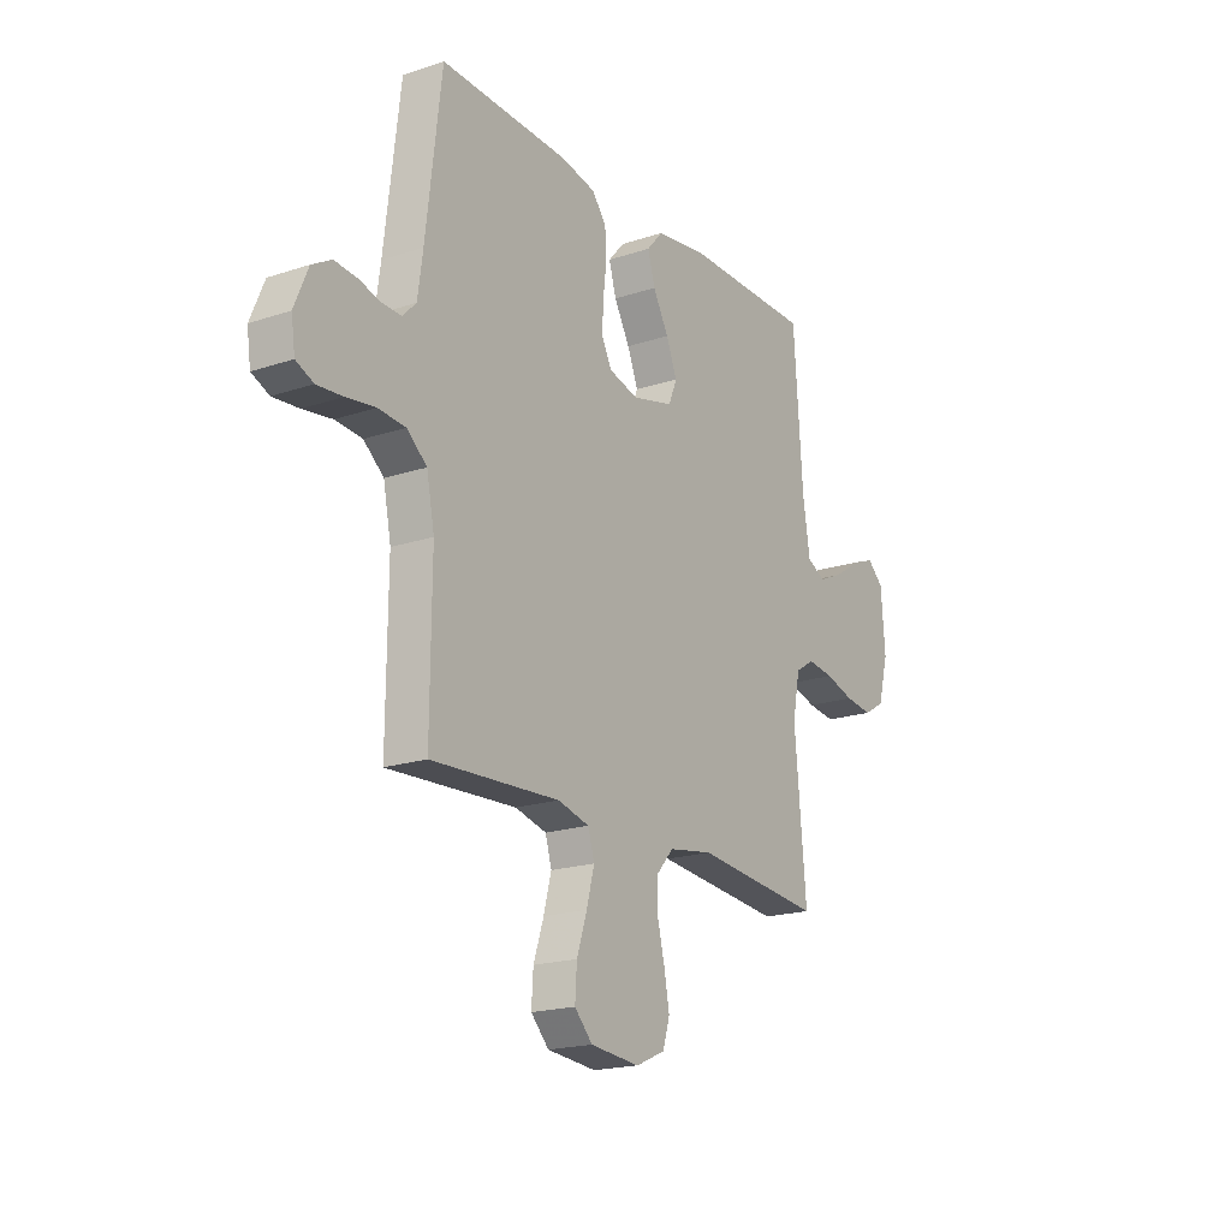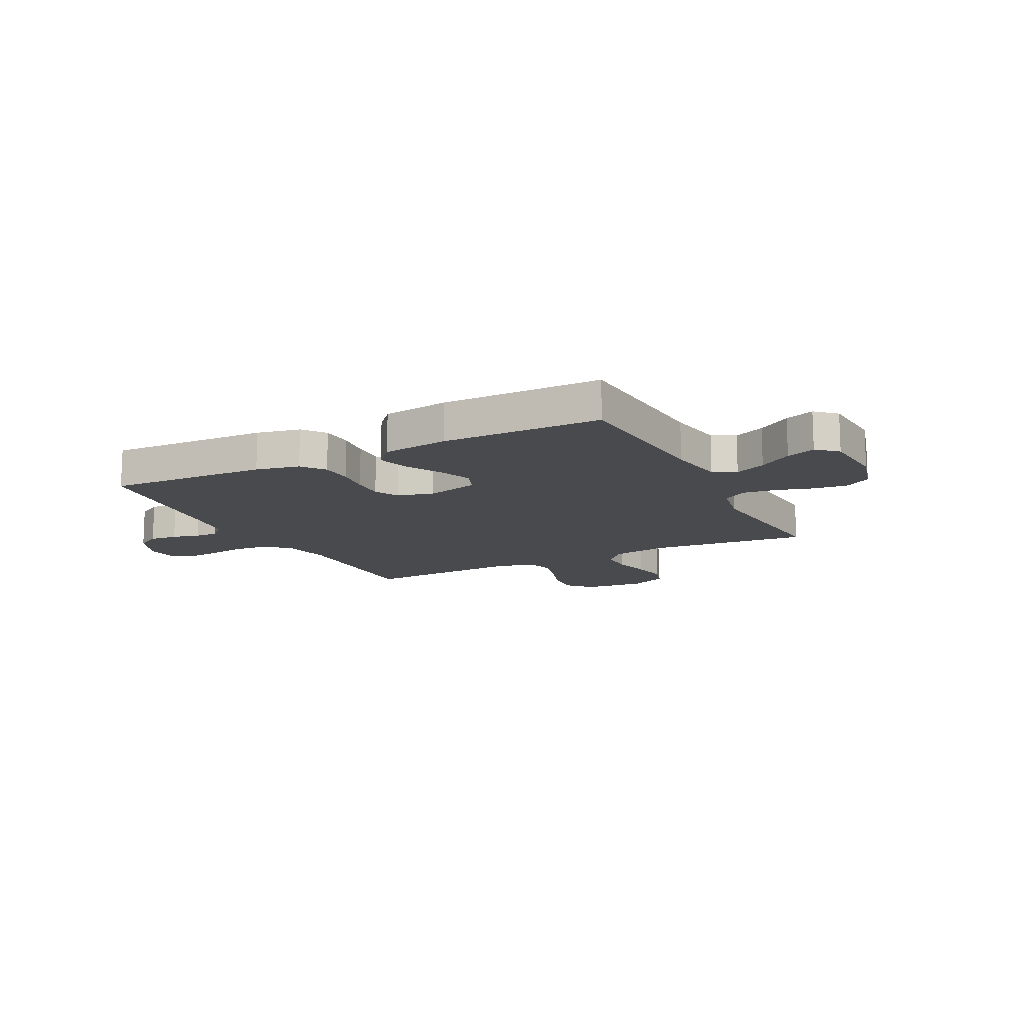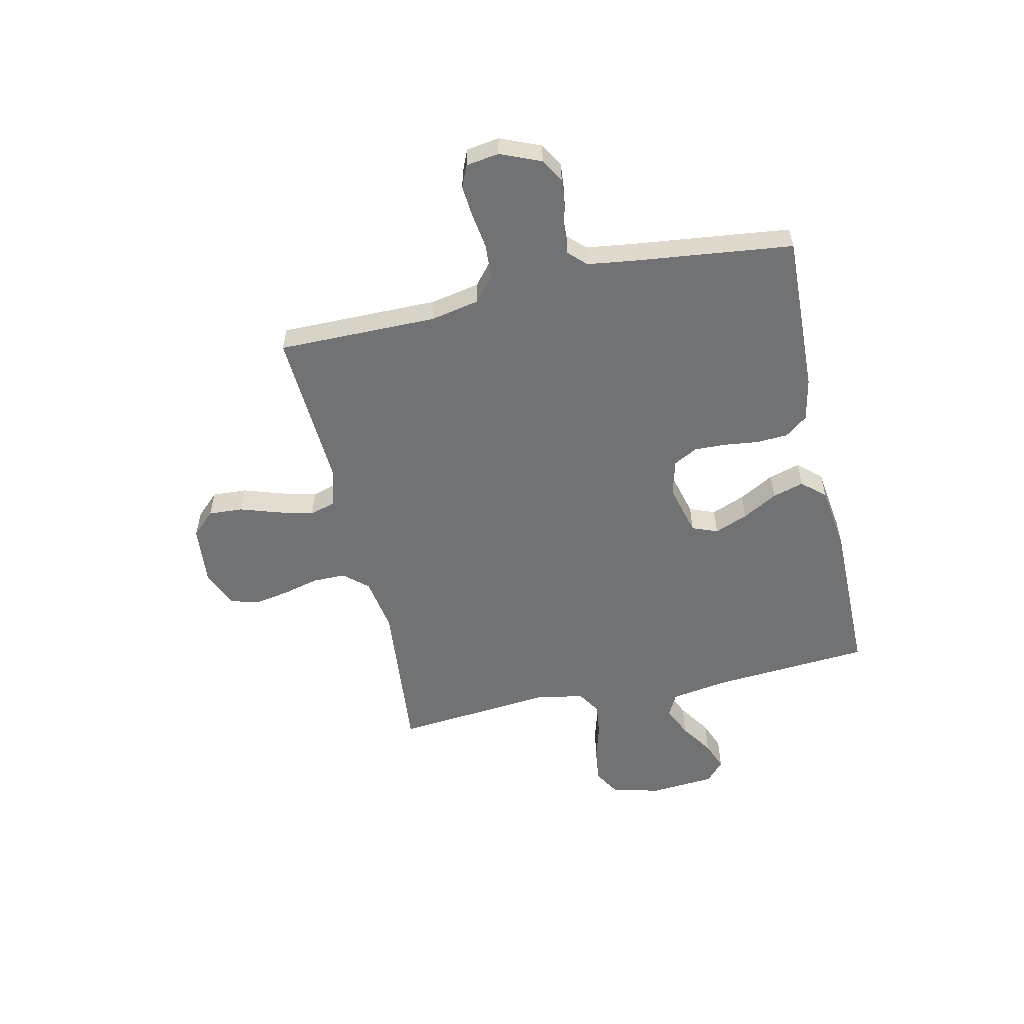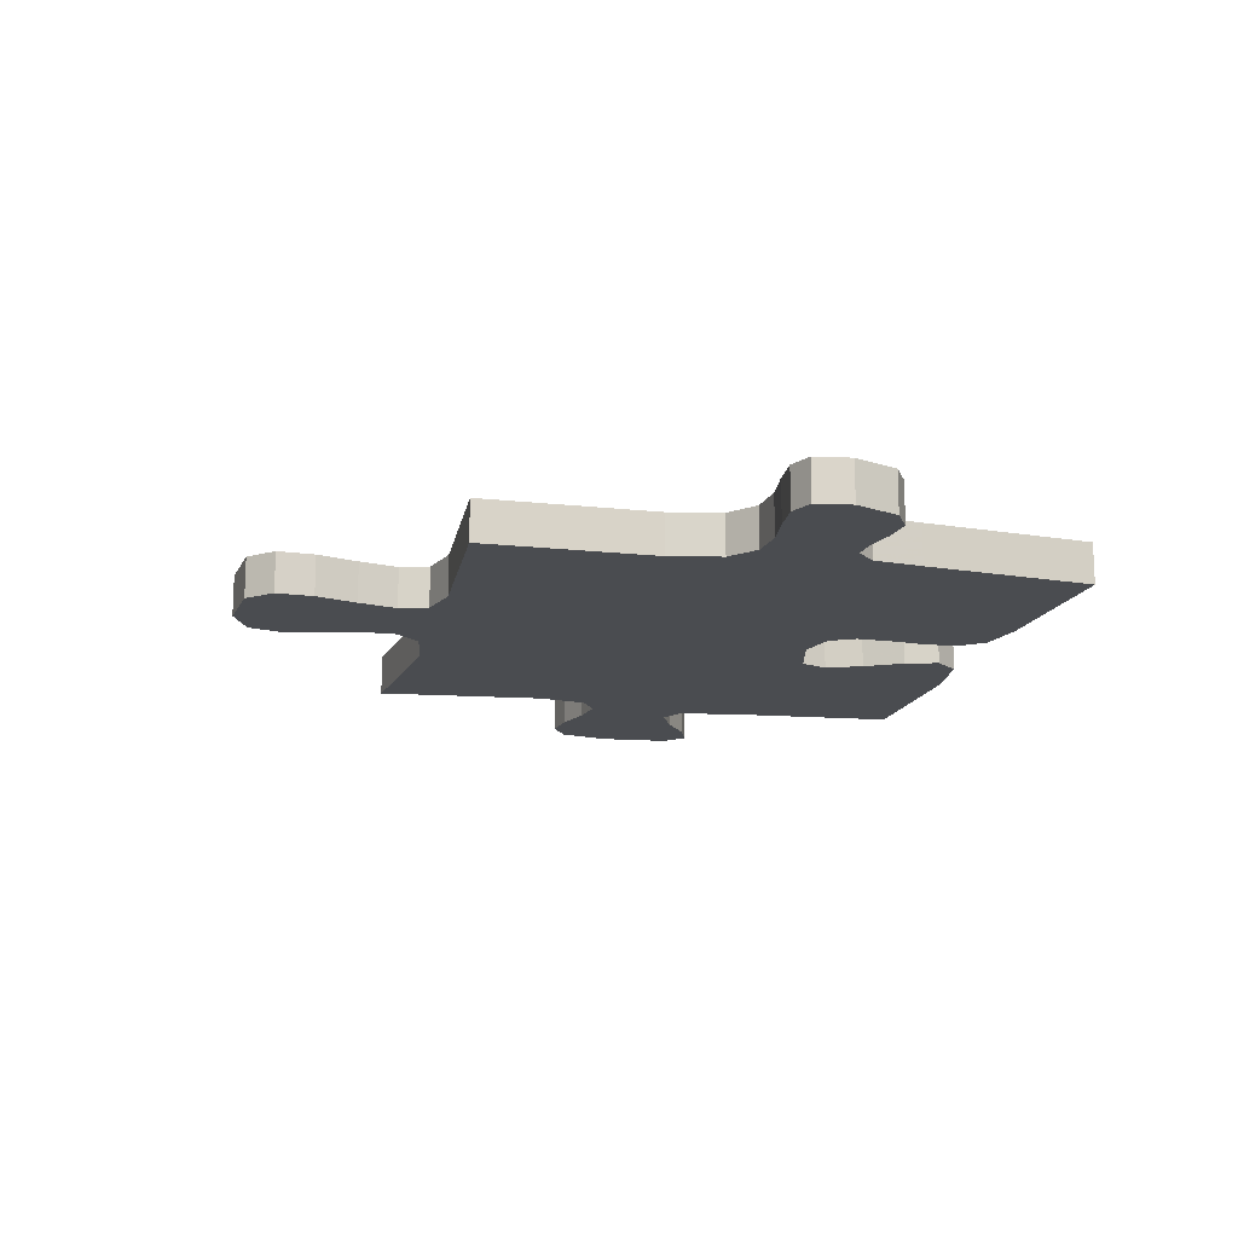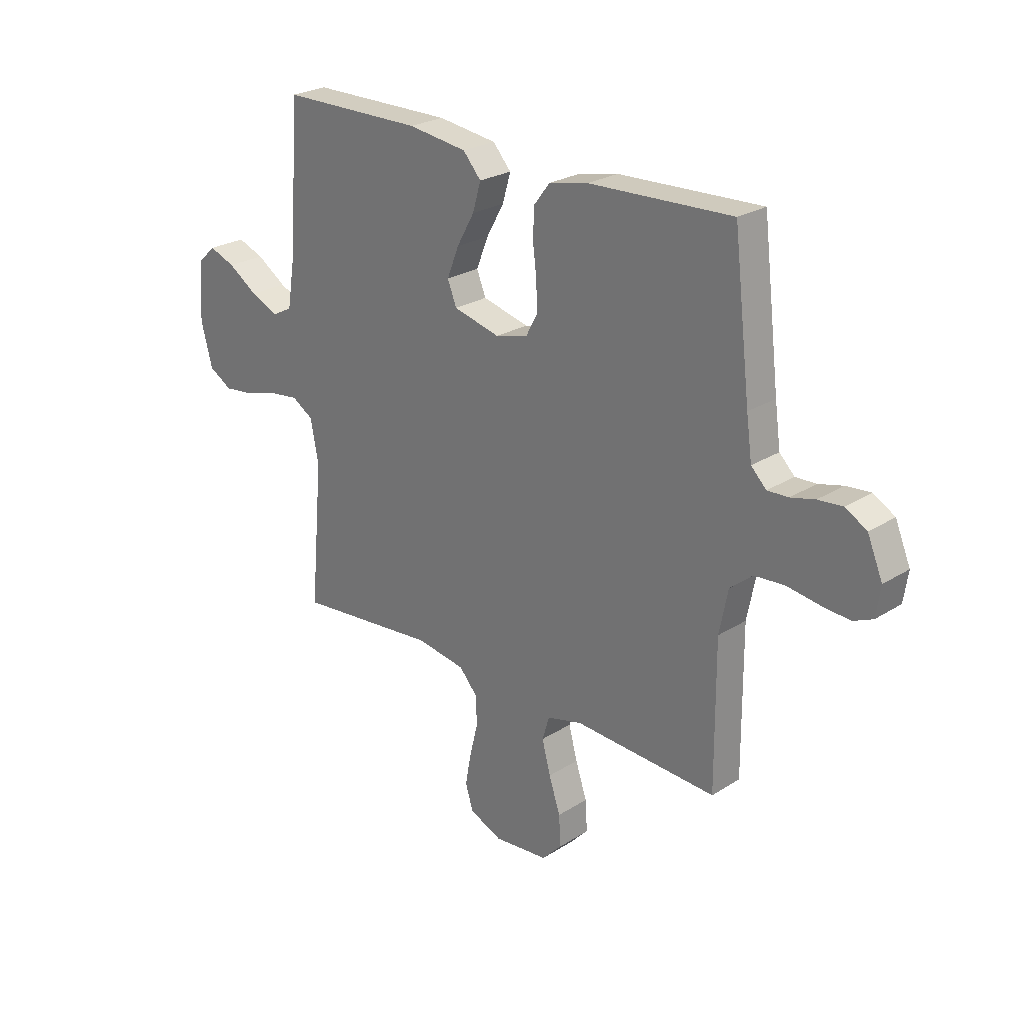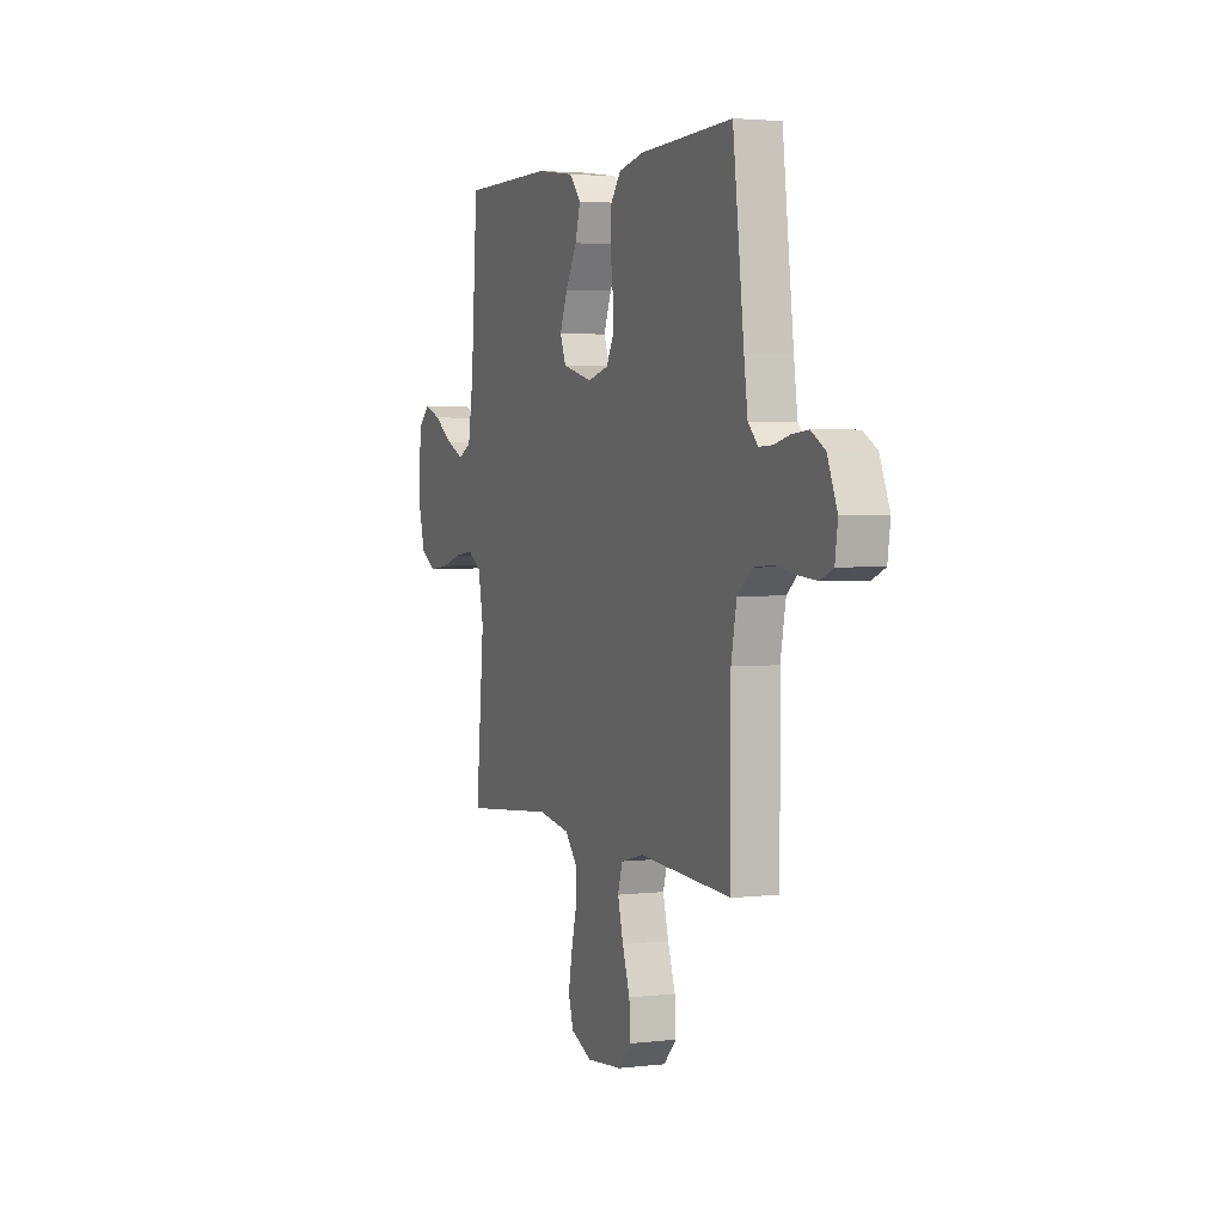
<metadata>
{"format":"obj","ext":"obj","renderer":"f3d","projection":"perspective","resolution":1024,"background":"white","views":[{"elev":-19.1,"azim":-57.8,"up":"+Z"},{"elev":-13.4,"azim":26.9,"up":"+Y"},{"elev":-55.5,"azim":-77.3,"up":"+Y"},{"elev":-15.1,"azim":-103.1,"up":"+Y"},{"elev":25.0,"azim":-135.6,"up":"+Z"},{"elev":3.1,"azim":-111.9,"up":"+Z"}]}
</metadata>
<code>
v 0.5 0.07 0.5
v 0.521 0.07 0.2
v 0.538 0.07 0.093
v 0.581 0.07 0.071
v 0.639 0.07 0.097
v 0.701 0.07 0.138
v 0.756 0.07 0.159
v 0.794 0.07 0.124
v 0.803 0.07 0
v 0.779 0.07 -0.09
v 0.73 0.07 -0.119
v 0.665 0.07 -0.111
v 0.597 0.07 -0.091
v 0.535 0.07 -0.083
v 0.49 0.07 -0.111
v 0.473 0.07 -0.2
v 0.5 0.07 -0.5
v 0.2 0.07 -0.471
v 0.096 0.07 -0.488
v 0.056 0.07 -0.533
v 0.056 0.07 -0.595
v 0.073 0.07 -0.664
v 0.085 0.07 -0.73
v 0.069 0.07 -0.783
v 0 0.07 -0.813
v -0.115 0.07 -0.802
v -0.157 0.07 -0.758
v -0.153 0.07 -0.693
v -0.129 0.07 -0.621
v -0.111 0.07 -0.553
v -0.126 0.07 -0.503
v -0.2 0.07 -0.484
v -0.5 0.07 -0.5
v -0.498 0.07 -0.2
v -0.516 0.07 -0.109
v -0.563 0.07 -0.07
v -0.626 0.07 -0.065
v -0.694 0.07 -0.075
v -0.754 0.07 -0.08
v -0.795 0.07 -0.062
v -0.804 0.07 0
v -0.772 0.07 0.076
v -0.727 0.07 0.102
v -0.675 0.07 0.097
v -0.624 0.07 0.084
v -0.58 0.07 0.082
v -0.548 0.07 0.114
v -0.536 0.07 0.2
v -0.5 0.07 0.5
v -0.2 0.07 0.488
v -0.118 0.07 0.471
v -0.085 0.07 0.428
v -0.082 0.07 0.368
v -0.09 0.07 0.304
v -0.092 0.07 0.244
v -0.068 0.07 0.199
v 0 0.07 0.181
v 0.098 0.07 0.206
v 0.117 0.07 0.254
v 0.092 0.07 0.317
v 0.055 0.07 0.383
v 0.038 0.07 0.442
v 0.076 0.07 0.485
v 0.2 0.07 0.502
v 0.5 0 0.5
v 0.521 0 0.2
v 0.538 0 0.093
v 0.581 0 0.071
v 0.639 0 0.097
v 0.701 0 0.138
v 0.756 0 0.159
v 0.794 0 0.124
v 0.803 0 0
v 0.779 0 -0.09
v 0.73 0 -0.119
v 0.665 0 -0.111
v 0.597 0 -0.091
v 0.535 0 -0.083
v 0.49 0 -0.111
v 0.473 0 -0.2
v 0.5 0 -0.5
v 0.2 0 -0.471
v 0.096 0 -0.488
v 0.056 0 -0.533
v 0.056 0 -0.595
v 0.073 0 -0.664
v 0.085 0 -0.73
v 0.069 0 -0.783
v 0 0 -0.813
v -0.115 0 -0.802
v -0.157 0 -0.758
v -0.153 0 -0.693
v -0.129 0 -0.621
v -0.111 0 -0.553
v -0.126 0 -0.503
v -0.2 0 -0.484
v -0.5 0 -0.5
v -0.498 0 -0.2
v -0.516 0 -0.109
v -0.563 0 -0.07
v -0.626 0 -0.065
v -0.694 0 -0.075
v -0.754 0 -0.08
v -0.795 0 -0.062
v -0.804 0 0
v -0.772 0 0.076
v -0.727 0 0.102
v -0.675 0 0.097
v -0.624 0 0.084
v -0.58 0 0.082
v -0.548 0 0.114
v -0.536 0 0.2
v -0.5 0 0.5
v -0.2 0 0.488
v -0.118 0 0.471
v -0.085 0 0.428
v -0.082 0 0.368
v -0.09 0 0.304
v -0.092 0 0.244
v -0.068 0 0.199
v 0 0 0.181
v 0.098 0 0.206
v 0.117 0 0.254
v 0.092 0 0.317
v 0.055 0 0.383
v 0.038 0 0.442
v 0.076 0 0.485
v 0.2 0 0.502
f 64 1 2
f 63 64 2
f 62 63 2
f 61 62 2
f 60 61 2
f 59 60 2 3
f 58 59 3 4
f 57 58 4
f 52 53 54
f 51 52 54
f 50 51 54
f 49 50 54
f 48 49 54
f 47 48 54 55
f 46 47 55 56
f 43 44 45
f 42 43 45
f 41 42 45
f 40 41 45
f 39 40 45
f 38 39 45
f 37 38 45
f 36 37 45 46
f 46 56 57
f 36 46 57
f 35 36 57
f 32 33 34
f 35 57 4
f 34 35 4
f 32 34 4
f 31 32 4
f 27 28 29
f 26 27 29
f 25 26 29
f 24 25 29
f 23 24 29
f 22 23 29
f 21 22 29
f 20 21 29 30
f 16 17 18
f 15 16 18 19
f 11 12 13
f 10 11 13
f 9 10 13
f 8 9 13
f 7 8 13
f 6 7 13
f 5 6 13
f 5 13 14
f 4 5 14 15
f 30 31 4
f 20 30 4
f 19 20 4
f 4 15 19
f 66 65 128
f 66 128 127
f 66 127 126
f 66 126 125
f 66 125 124
f 67 66 124 123
f 68 67 123 122
f 68 122 121
f 118 117 116
f 118 116 115
f 118 115 114
f 118 114 113
f 118 113 112
f 119 118 112 111
f 120 119 111 110
f 109 108 107
f 109 107 106
f 109 106 105
f 109 105 104
f 109 104 103
f 109 103 102
f 109 102 101
f 110 109 101 100
f 121 120 110
f 121 110 100
f 121 100 99
f 98 97 96
f 68 121 99
f 68 99 98
f 68 98 96
f 68 96 95
f 93 92 91
f 93 91 90
f 93 90 89
f 93 89 88
f 93 88 87
f 93 87 86
f 93 86 85
f 94 93 85 84
f 82 81 80
f 83 82 80 79
f 77 76 75
f 77 75 74
f 77 74 73
f 77 73 72
f 77 72 71
f 77 71 70
f 77 70 69
f 78 77 69
f 79 78 69 68
f 68 95 94
f 68 94 84
f 68 84 83
f 83 79 68
f 1 65 66 2
f 2 66 67 3
f 3 67 68 4
f 4 68 69 5
f 5 69 70 6
f 6 70 71 7
f 7 71 72 8
f 8 72 73 9
f 9 73 74 10
f 10 74 75 11
f 11 75 76 12
f 12 76 77 13
f 13 77 78 14
f 14 78 79 15
f 15 79 80 16
f 16 80 81 17
f 17 81 82 18
f 18 82 83 19
f 19 83 84 20
f 20 84 85 21
f 21 85 86 22
f 22 86 87 23
f 23 87 88 24
f 24 88 89 25
f 25 89 90 26
f 26 90 91 27
f 27 91 92 28
f 28 92 93 29
f 29 93 94 30
f 30 94 95 31
f 31 95 96 32
f 32 96 97 33
f 33 97 98 34
f 34 98 99 35
f 35 99 100 36
f 36 100 101 37
f 37 101 102 38
f 38 102 103 39
f 39 103 104 40
f 40 104 105 41
f 41 105 106 42
f 42 106 107 43
f 43 107 108 44
f 44 108 109 45
f 45 109 110 46
f 46 110 111 47
f 47 111 112 48
f 48 112 113 49
f 49 113 114 50
f 50 114 115 51
f 51 115 116 52
f 52 116 117 53
f 53 117 118 54
f 54 118 119 55
f 55 119 120 56
f 56 120 121 57
f 57 121 122 58
f 58 122 123 59
f 59 123 124 60
f 60 124 125 61
f 61 125 126 62
f 62 126 127 63
f 63 127 128 64
f 64 128 65 1

</code>
